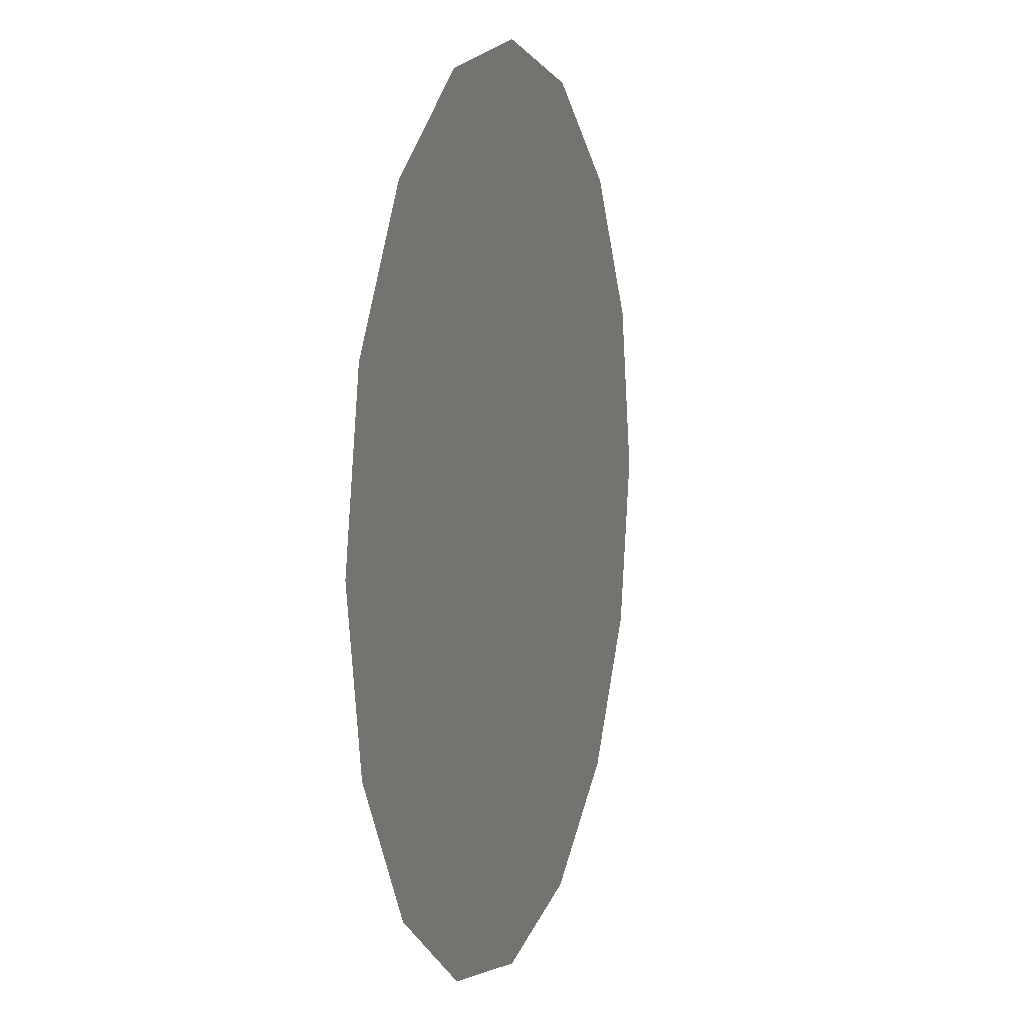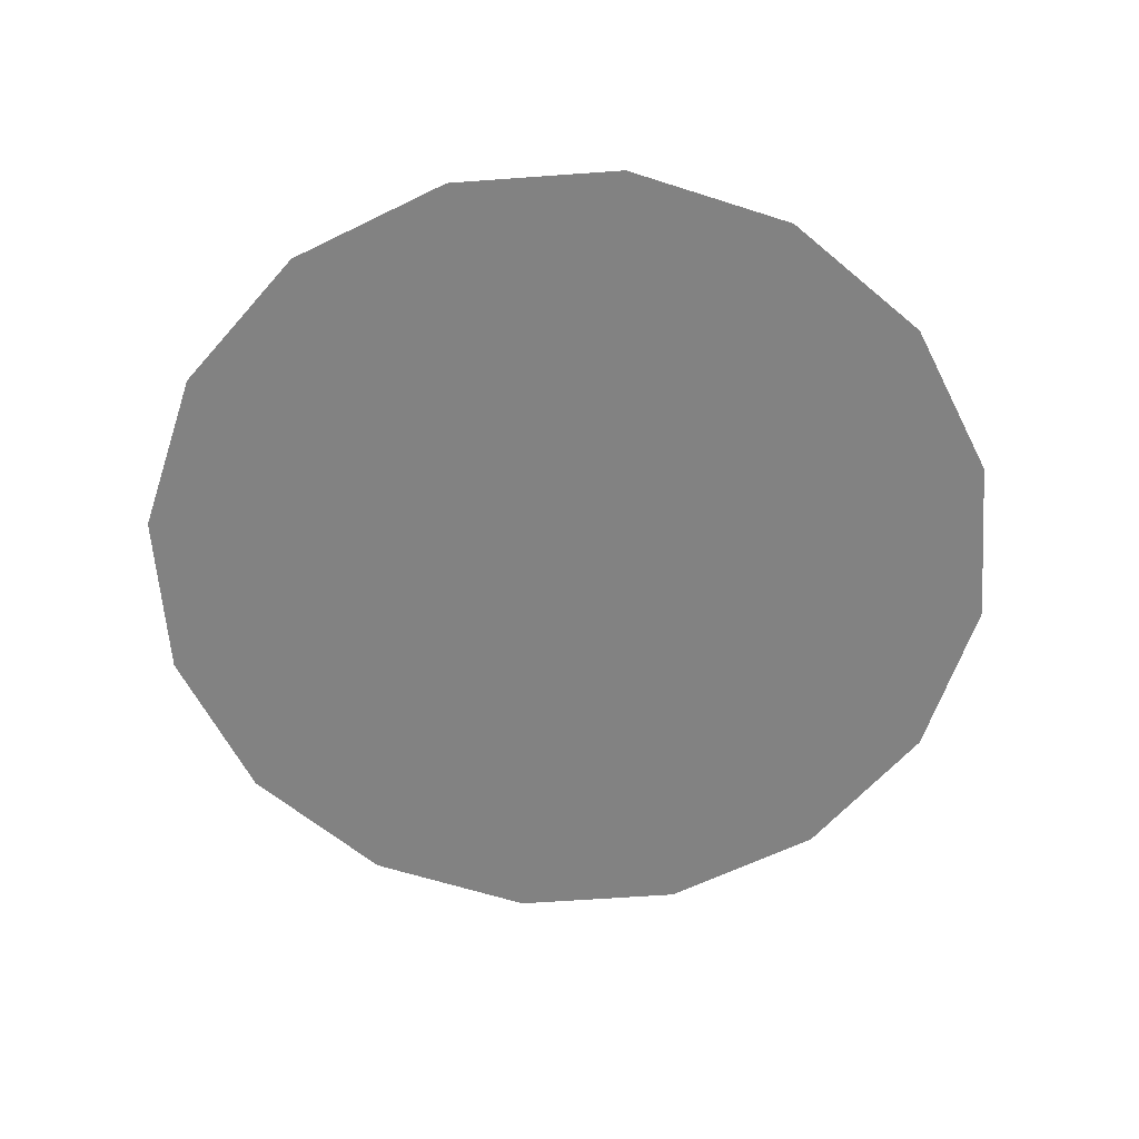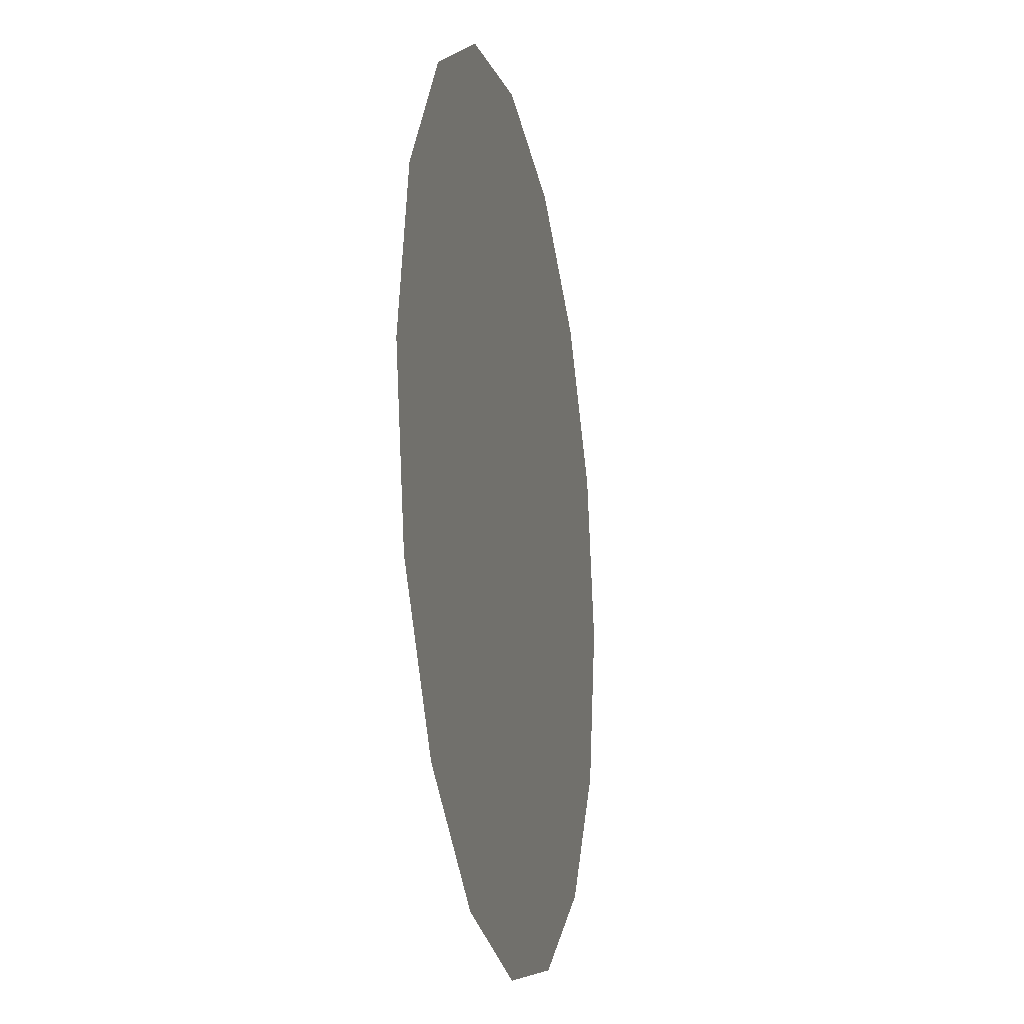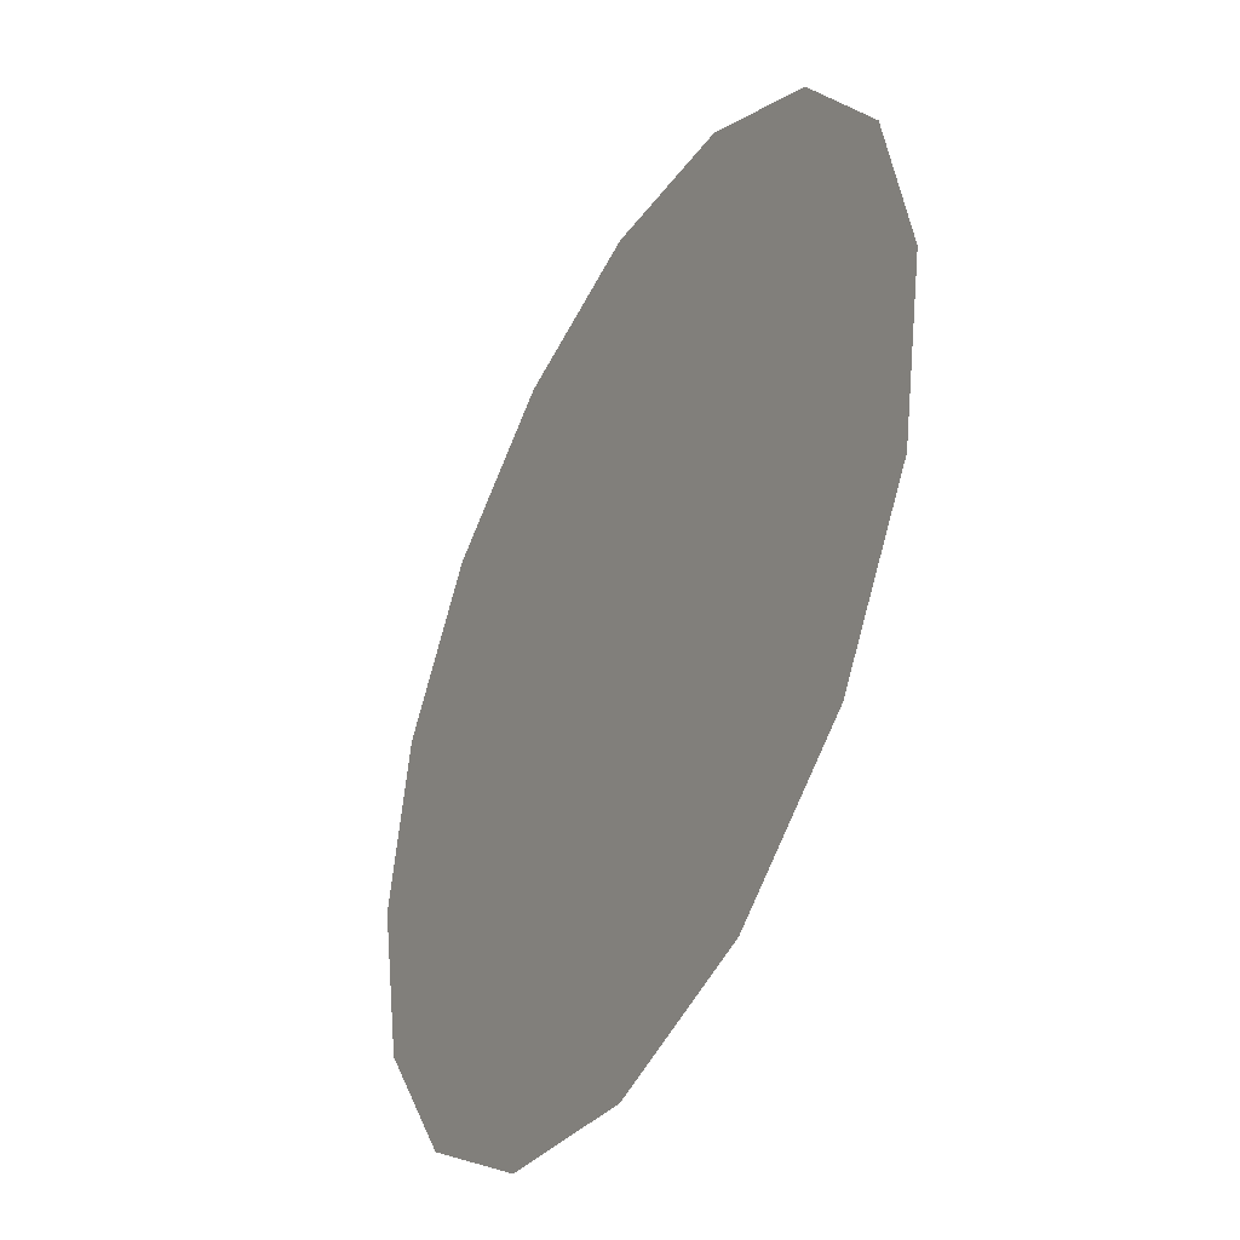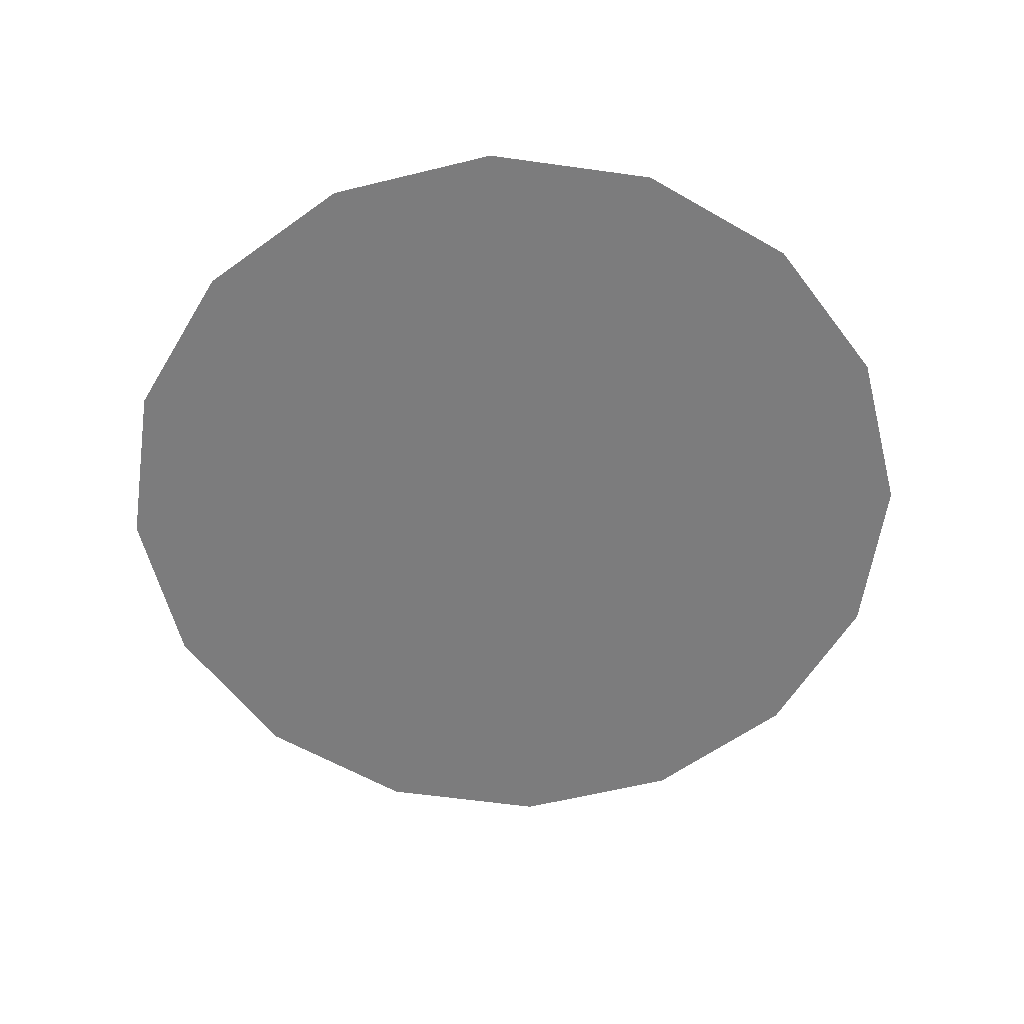
<metadata>
{"format":"obj","ext":"obj","renderer":"f3d","projection":"perspective","resolution":1024,"background":"white","views":[{"elev":7.3,"azim":-72.8,"up":"+Y"},{"elev":-60.7,"azim":-119.5,"up":"+Z"},{"elev":-18.6,"azim":-78.1,"up":"+Y"},{"elev":-41.1,"azim":-117.6,"up":"+Y"},{"elev":-58.8,"azim":-177.0,"up":"+Z"}]}
</metadata>
<code>
o Círculo
v 10 0 -1e-06
v 9.239 3.827 -1e-06
v 7.071 7.071 -0
v 3.827 9.239 0
v 0 10 0
v -3.827 9.239 1e-06
v -7.071 7.071 1e-06
v -9.239 3.827 1e-06
v -10 0 1e-06
v -9.239 -3.827 1e-06
v -7.071 -7.071 0
v -3.827 -9.239 -0
v -0 -10 -0
v 3.827 -9.239 -1e-06
v 7.071 -7.071 -1e-06
v 9.239 -3.827 -1e-06
v 0 0 0
f 5 17 4
f 17 5 6
f 13 14 17
f 17 12 13
f 17 14 15
f 15 16 17
f 7 17 6
f 17 7 8
f 17 16 1
f 1 2 17
f 9 17 8
f 17 9 10
f 11 12 17
f 17 10 11
f 17 2 3
f 17 3 4

</code>
